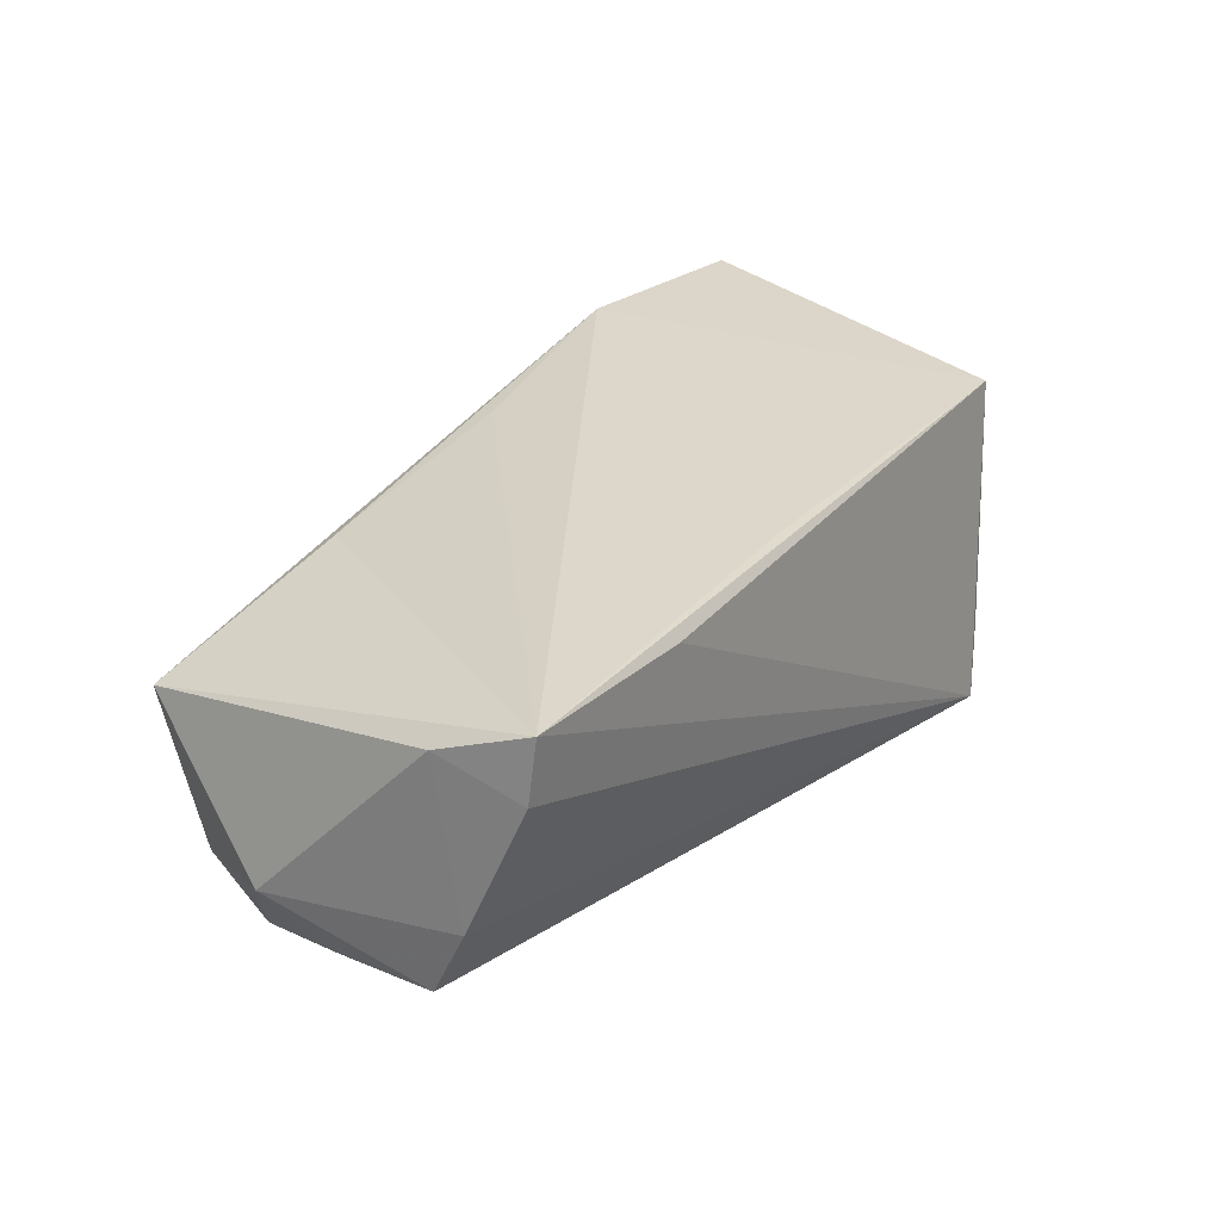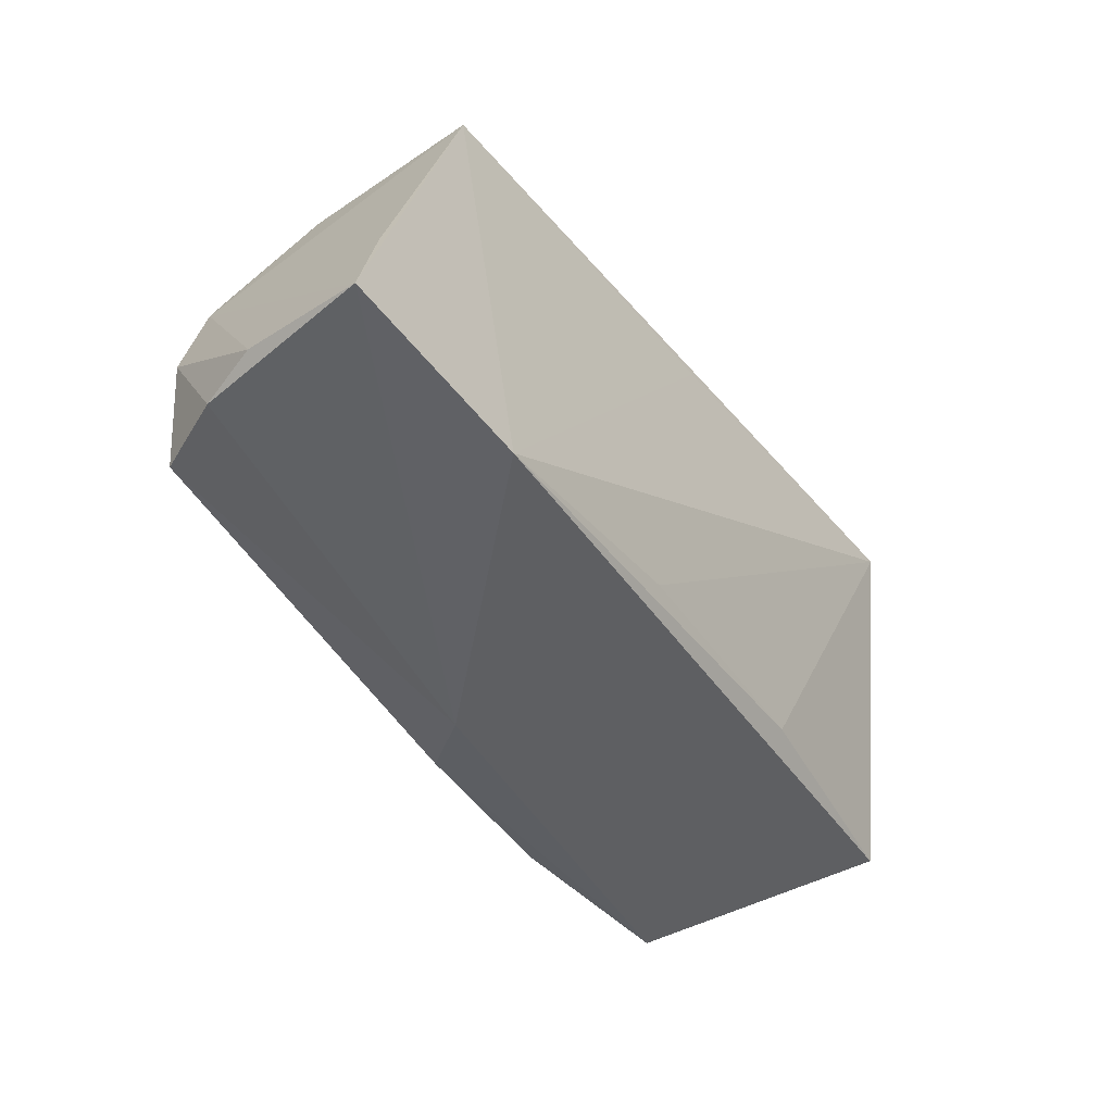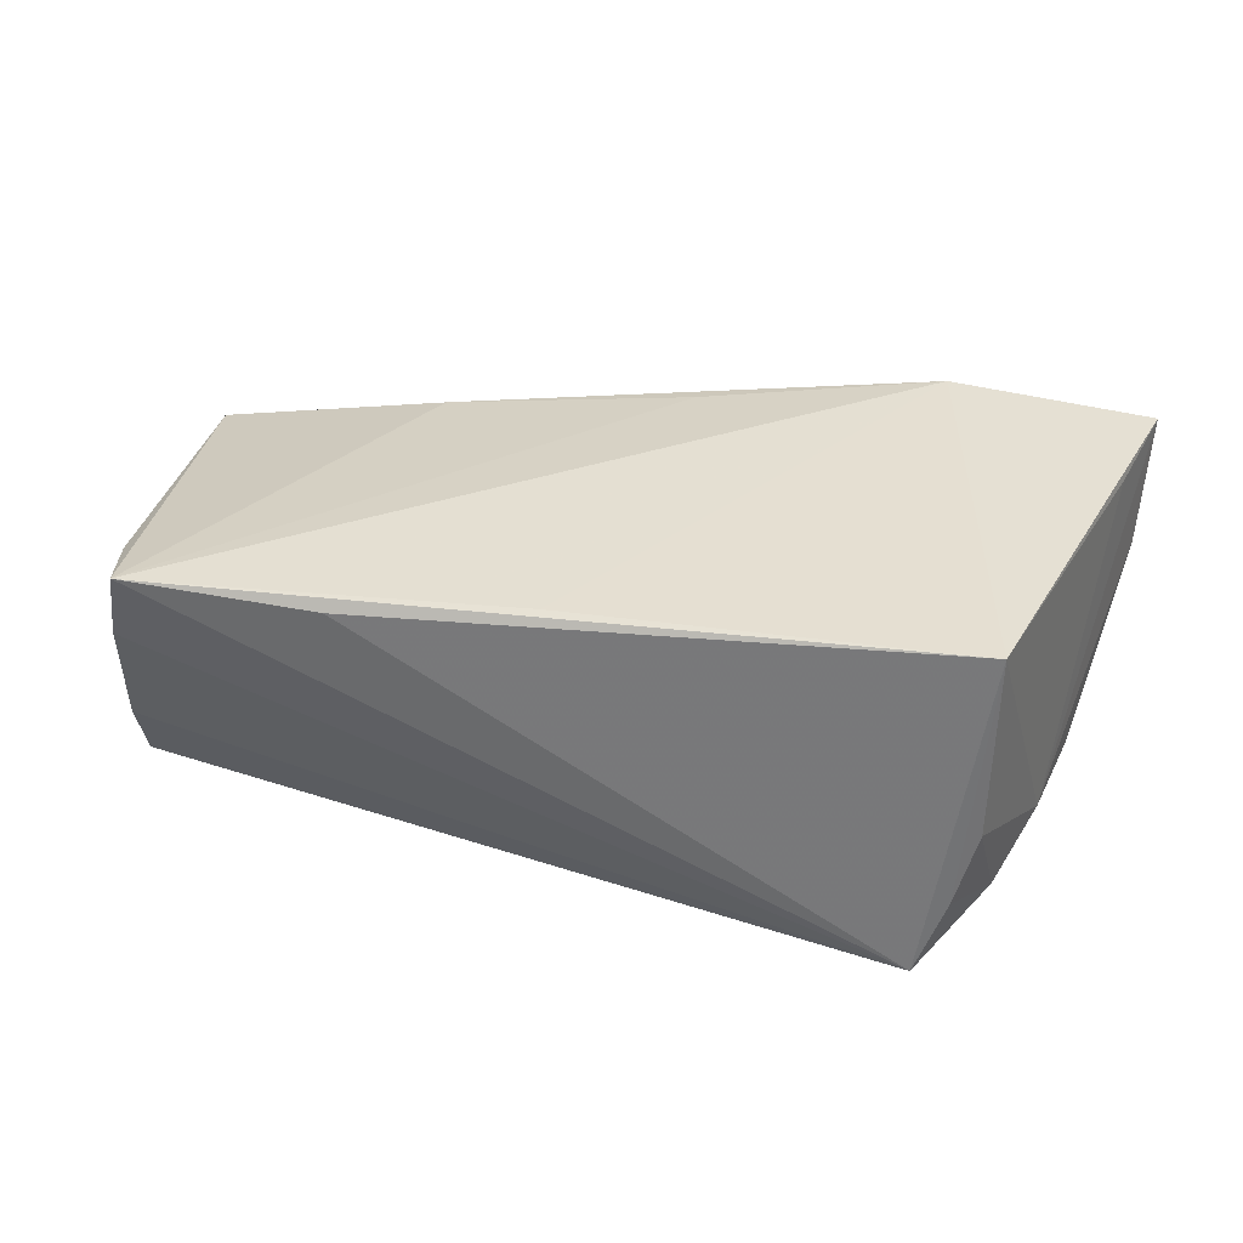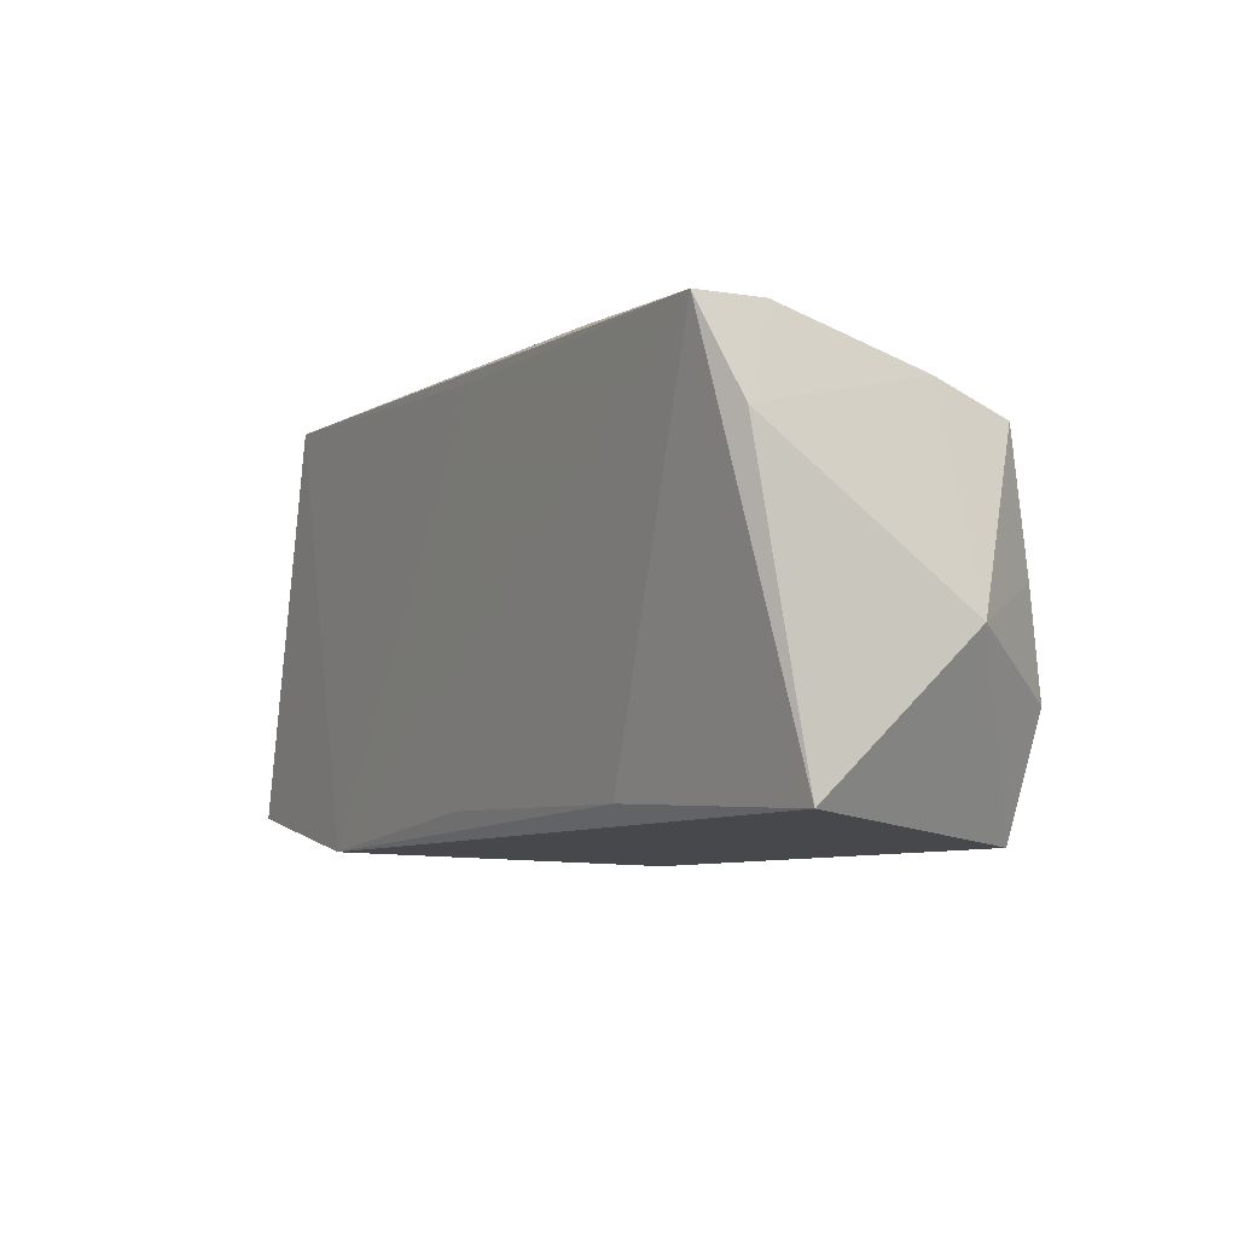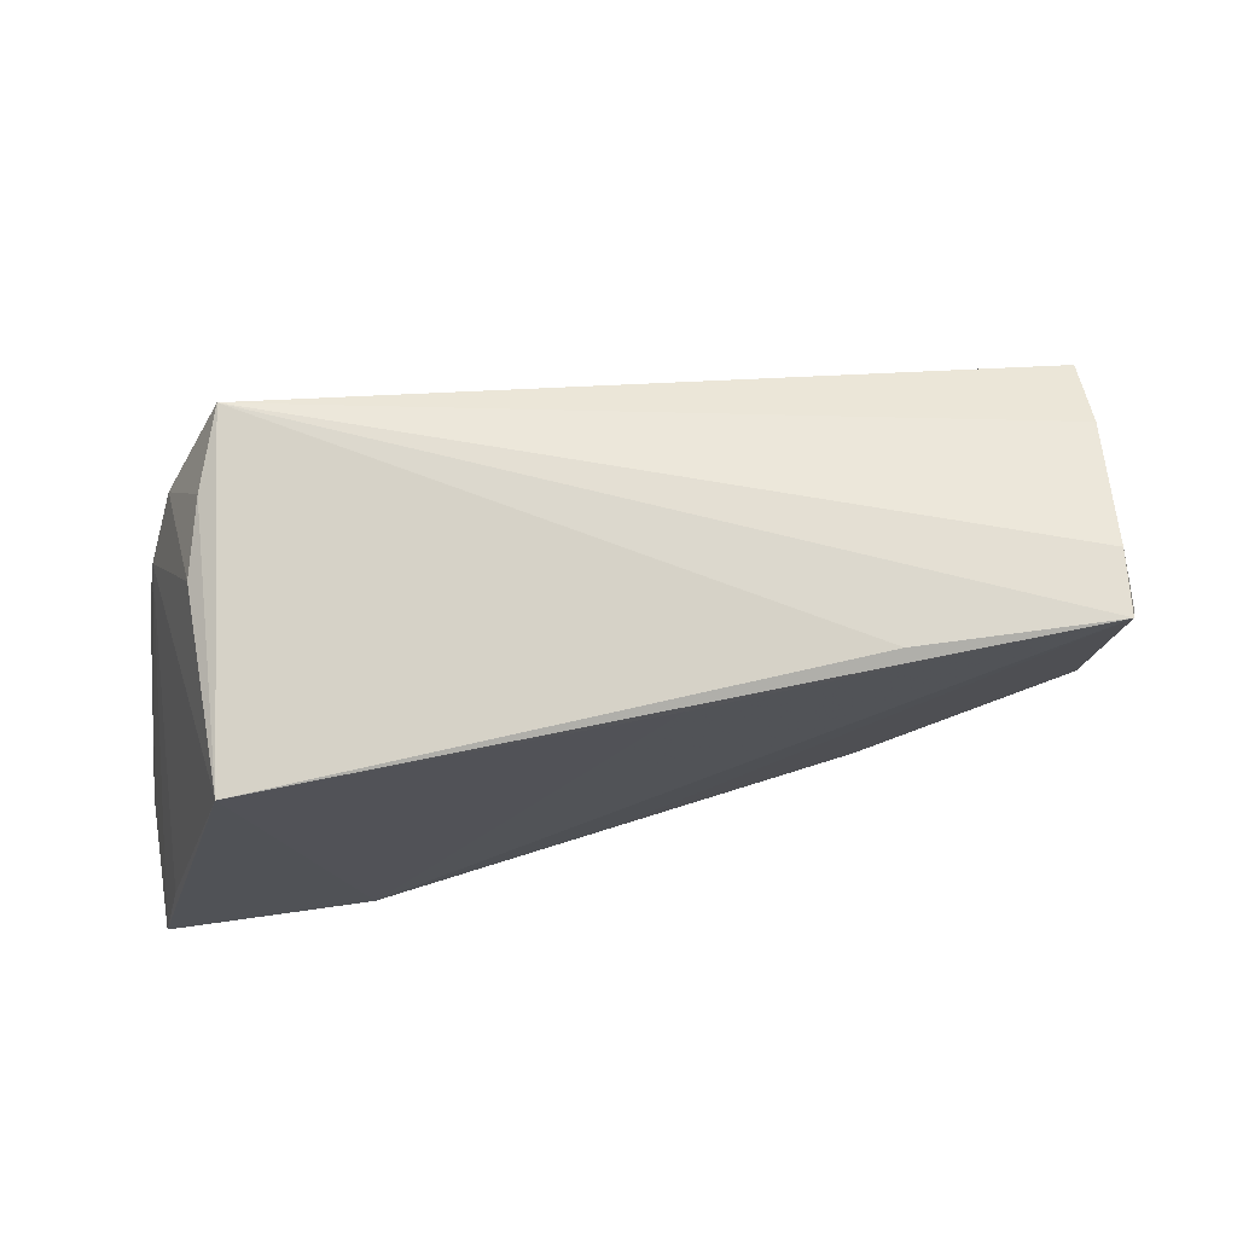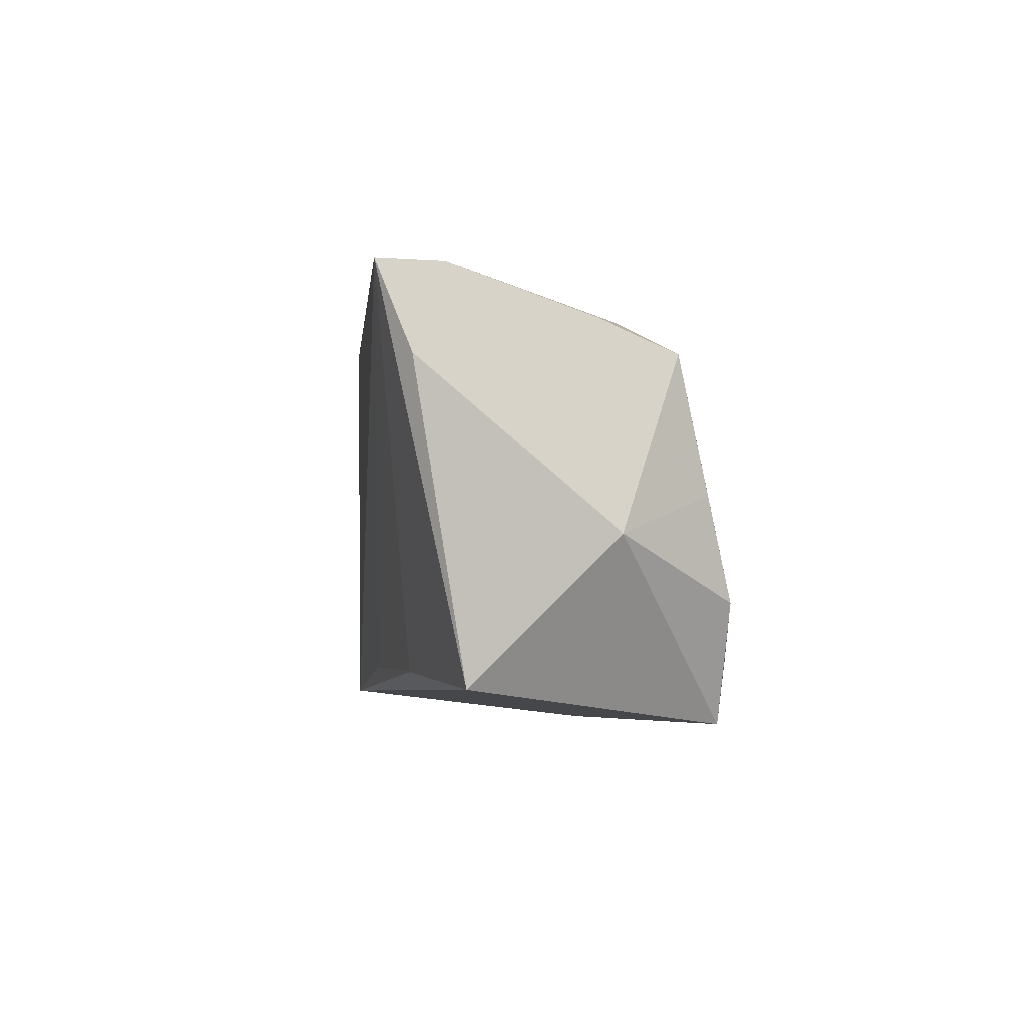
<metadata>
{"format":"obj","ext":"obj","renderer":"f3d","projection":"perspective","resolution":1024,"background":"white","views":[{"elev":30.5,"azim":127.5,"up":"+Z"},{"elev":-48.5,"azim":-52.2,"up":"+Y"},{"elev":37.7,"azim":-167.9,"up":"+Z"},{"elev":-1.3,"azim":61.0,"up":"+Y"},{"elev":69.8,"azim":-10.3,"up":"+Y"},{"elev":0.9,"azim":84.9,"up":"+Y"}]}
</metadata>
<code>
v -0.04983 0.006433 -0.01344
v 0.02181 -0.02542 -0.02078
v -0.04578 0.01641 -0.01714
v -0.05789 -0.02618 0.01992
v 0.003881 0.02457 0.01993
v 0.05543 -0.01929 0.009584
v -0.03306 -0.02884 0.02022
v -0.01368 0.02349 -0.01976
v 0.05074 -0.01028 -0.02057
v -0.04411 0.02323 0.02027
v 0.04578 -0.02458 -0.02005
v 0.05252 0.001857 -0.01763
v -0.04402 0.02419 -0.003206
v -0.04157 0.02626 -0.01183
v -0.001159 -0.02807 -0.01724
v -0.006159 -0.02983 -0.009887
v -0.05718 -0.02329 0.004263
v 0.05086 0.02791 0.01164
v 0.05413 0.01749 -0.01399
v -0.0507 -0.02281 -0.01355
v 0.02671 -0.02012 0.01473
v -0.05235 -0.005999 -0.01399
v 0.05327 0.01764 0.01538
v 0.05924 -0.002162 -0.00712
v -0.03813 0.02833 -0.02085
v 0.04988 0.02833 0.01947
v 0.02815 0.005597 -0.02085
v -0.003797 -0.02242 0.01806
v 0.02652 0.02794 0.01831
v -0.05455 -0.01353 0.01904
v -0.05507 -0.02424 -0.003436
v 0.05358 0.0215 -0.00518
v 0.04604 -0.01724 -0.02085
f 23 6 24
f 26 6 23
f 7 10 4
f 24 6 11
f 25 26 18
f 26 23 18
f 29 26 25
f 25 10 29
f 29 10 26
f 21 6 26
f 21 7 6
f 26 10 5
f 5 7 26
f 10 7 5
f 6 7 16
f 16 11 6
f 15 11 16
f 16 7 4
f 16 20 15
f 2 11 15
f 2 20 25
f 15 20 2
f 32 19 25
f 25 18 32
f 24 19 32
f 32 23 24
f 32 18 23
f 4 10 30
f 25 20 22
f 26 7 28
f 28 21 26
f 7 21 28
f 11 2 33
f 33 2 25
f 25 27 33
f 25 19 8
f 8 27 25
f 19 27 8
f 14 10 25
f 14 13 10
f 25 22 3
f 3 14 25
f 13 14 3
f 31 22 20
f 17 22 31
f 4 17 31
f 31 16 4
f 20 16 31
f 9 27 19
f 9 33 27
f 11 33 9
f 24 11 9
f 1 3 22
f 1 22 17
f 13 3 1
f 10 13 1
f 1 30 10
f 4 30 1
f 1 17 4
f 12 19 24
f 24 9 12
f 12 9 19

</code>
